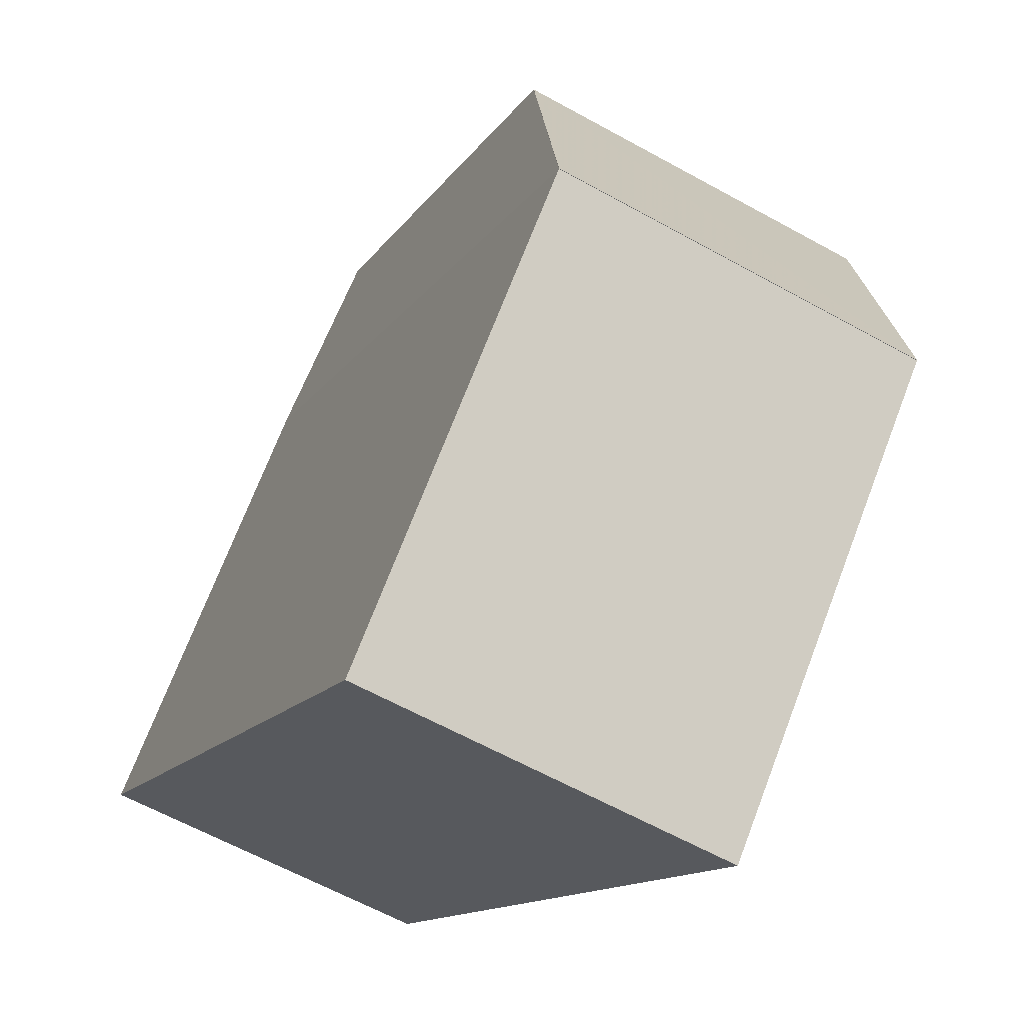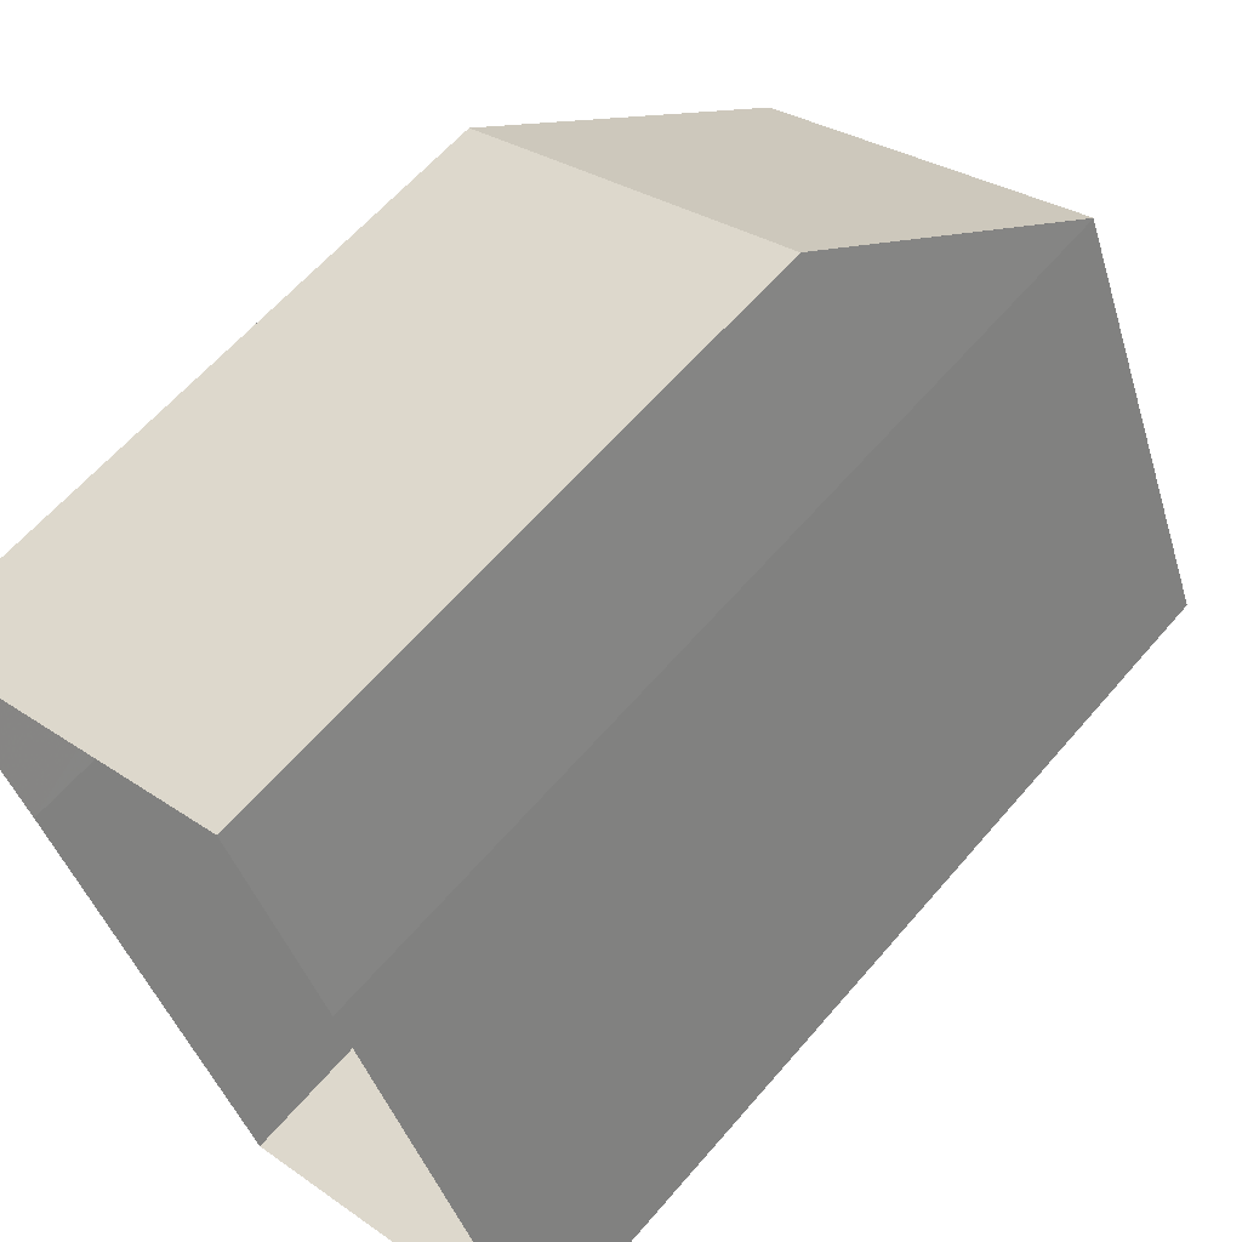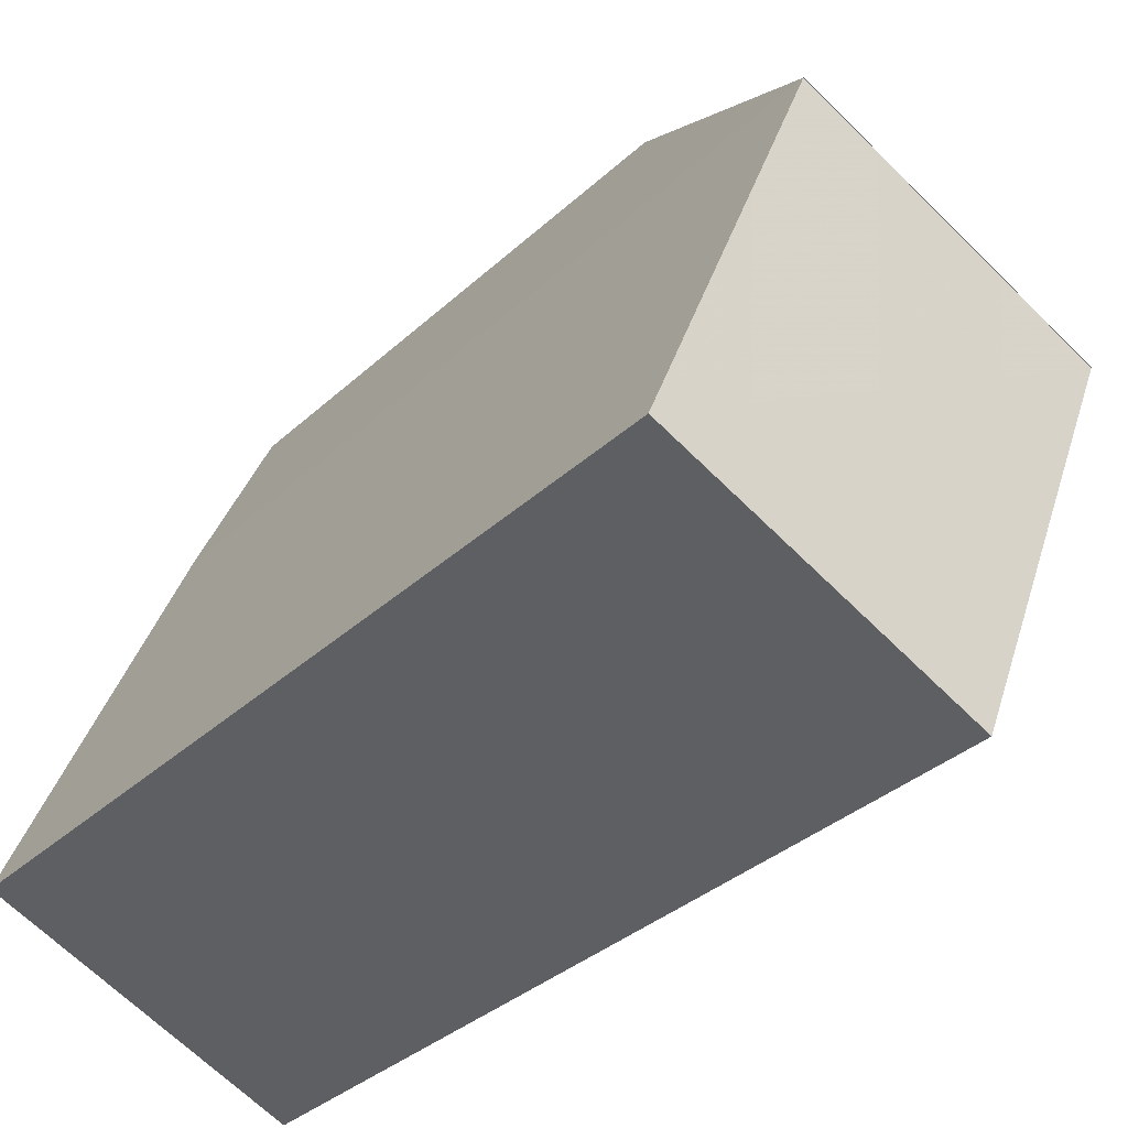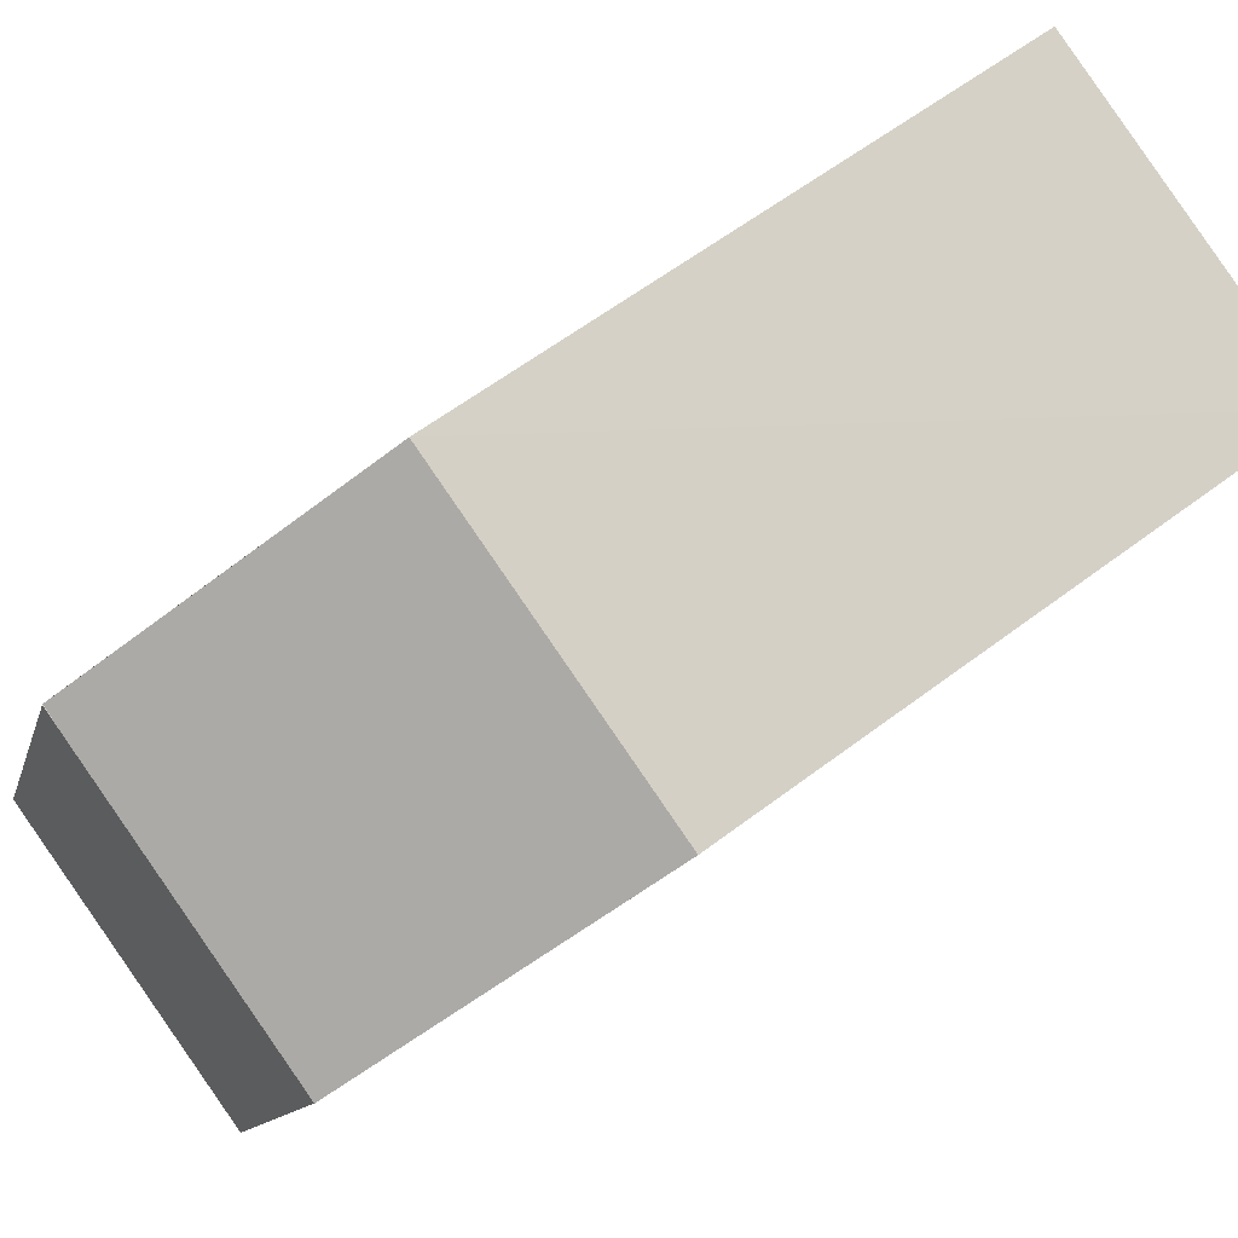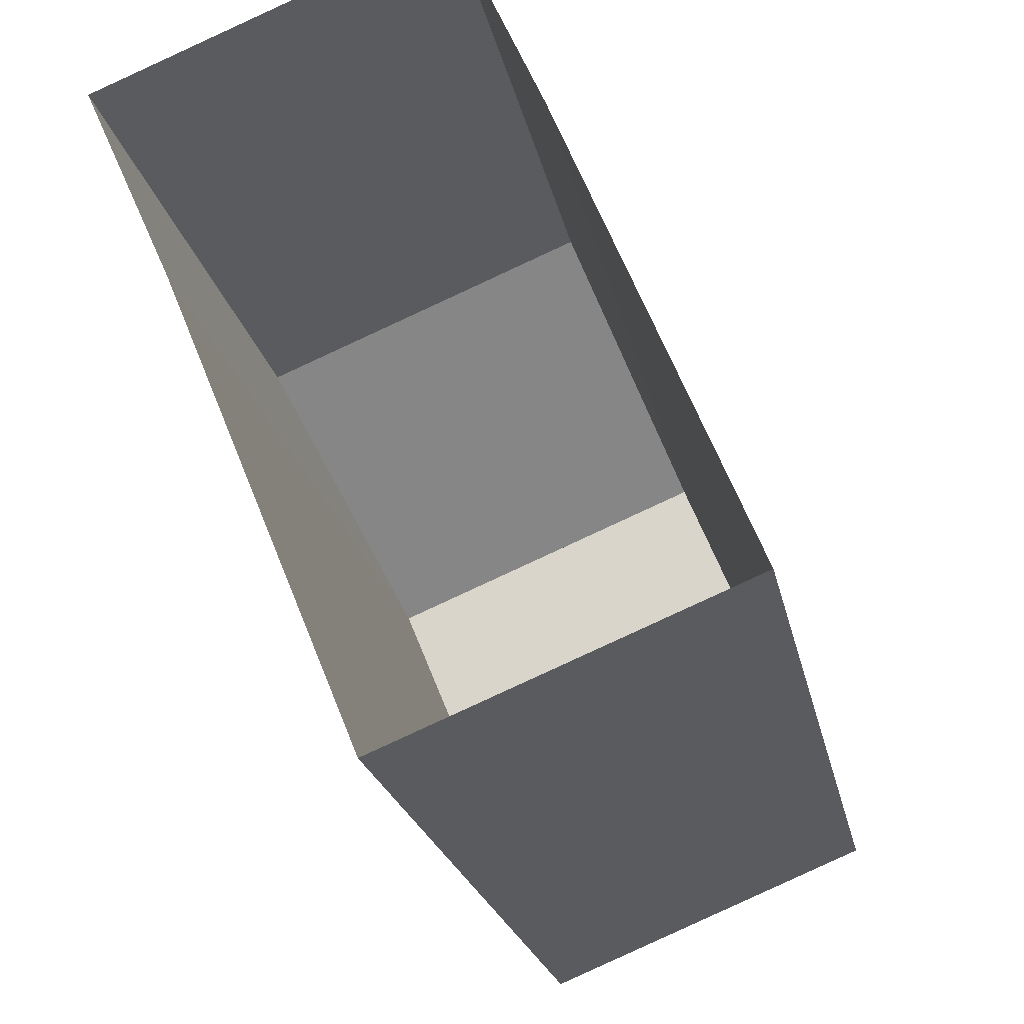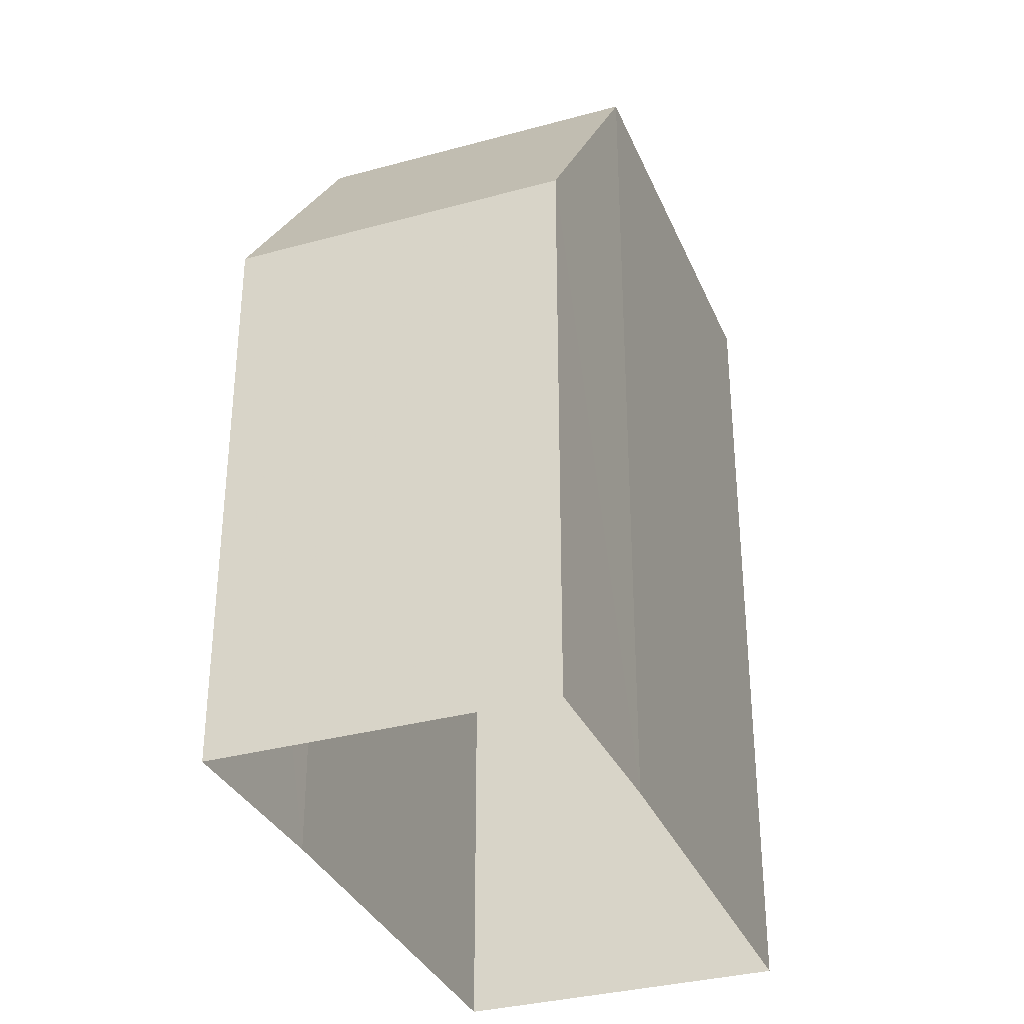
<metadata>
{"format":"obj","ext":"obj","renderer":"f3d","projection":"perspective","resolution":1024,"background":"white","views":[{"elev":-12.3,"azim":-19.5,"up":"+Y"},{"elev":61.8,"azim":-139.5,"up":"+Y"},{"elev":-35.1,"azim":-39.7,"up":"+Y"},{"elev":60.1,"azim":52.1,"up":"+Y"},{"elev":-21.8,"azim":-168.8,"up":"+Y"},{"elev":-33.6,"azim":178.4,"up":"+Z"}]}
</metadata>
<code>
v -7049 -3.745e+04 10.6
v -7045 -3.745e+04 2.624
v -7049 -3.745e+04 2.626
v -7045 -3.745e+04 10.59
v -7046 -3.745e+04 2.624
v -7046 -3.745e+04 14.37
v -7046 -3.745e+04 14.36
v -7050 -3.745e+04 2.626
v -7050 -3.745e+04 14.36
v -7050 -3.745e+04 14.37
v -7048 -3.746e+04 14.36
v -7053 -3.746e+04 2.626
v -7048 -3.746e+04 2.624
v -7053 -3.746e+04 14.36
f 2 5 3
f 13 12 5
f 3 5 8
f 5 12 8
f 1 2 3
f 1 4 2
f 5 2 4
f 4 6 7
f 5 4 7
f 8 9 1
f 8 1 3
f 9 10 1
f 7 6 10
f 9 7 10
f 11 12 13
f 11 14 12
f 14 8 12
f 14 9 8
f 11 13 5
f 7 11 5
f 1 6 4
f 1 10 6
f 7 14 11
f 7 9 14

</code>
